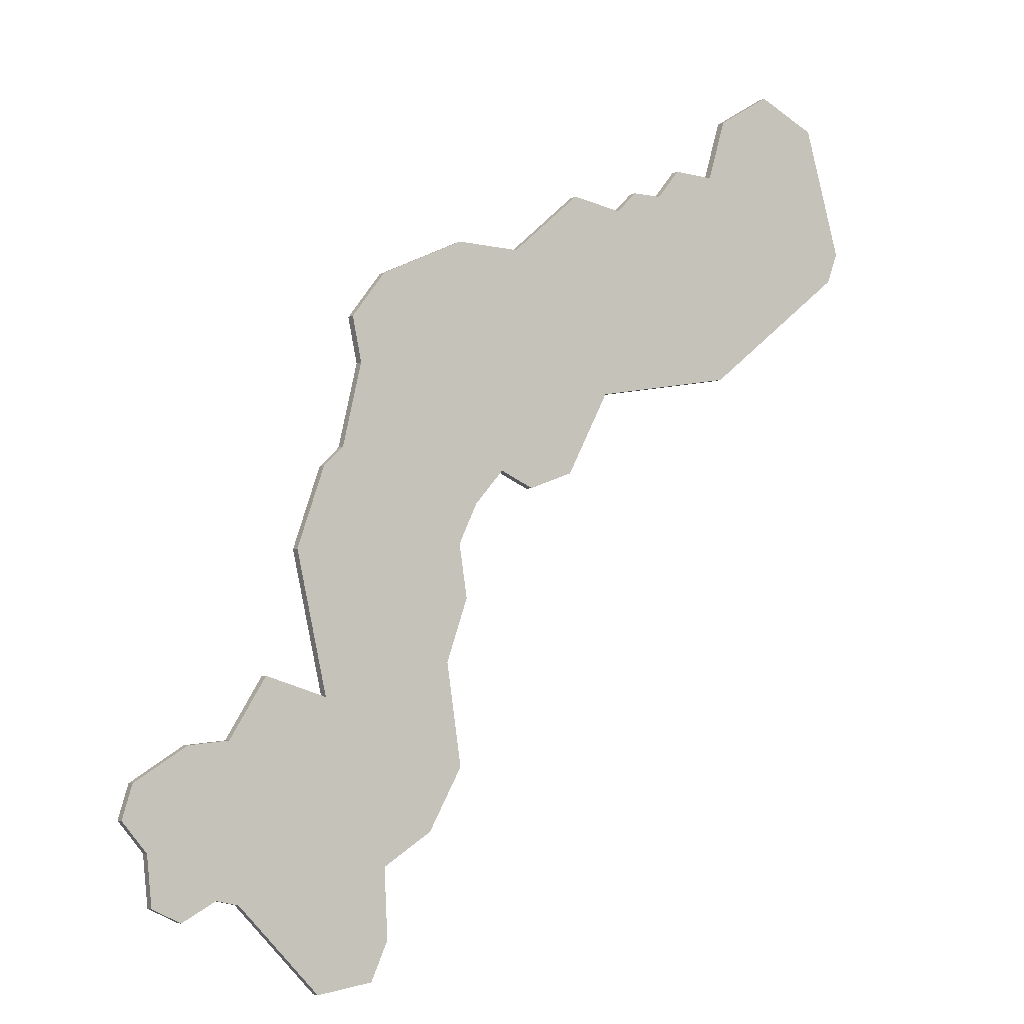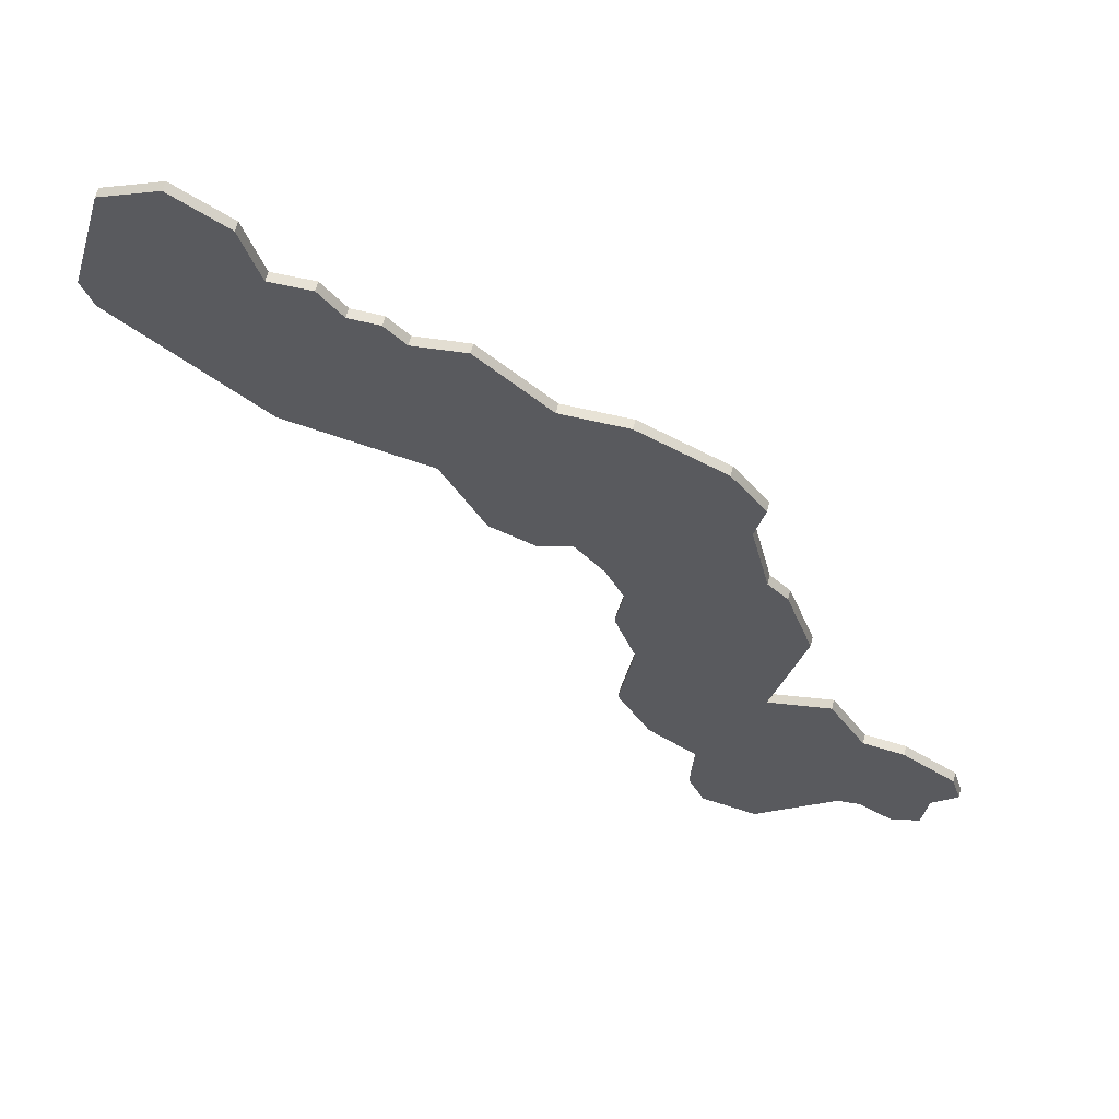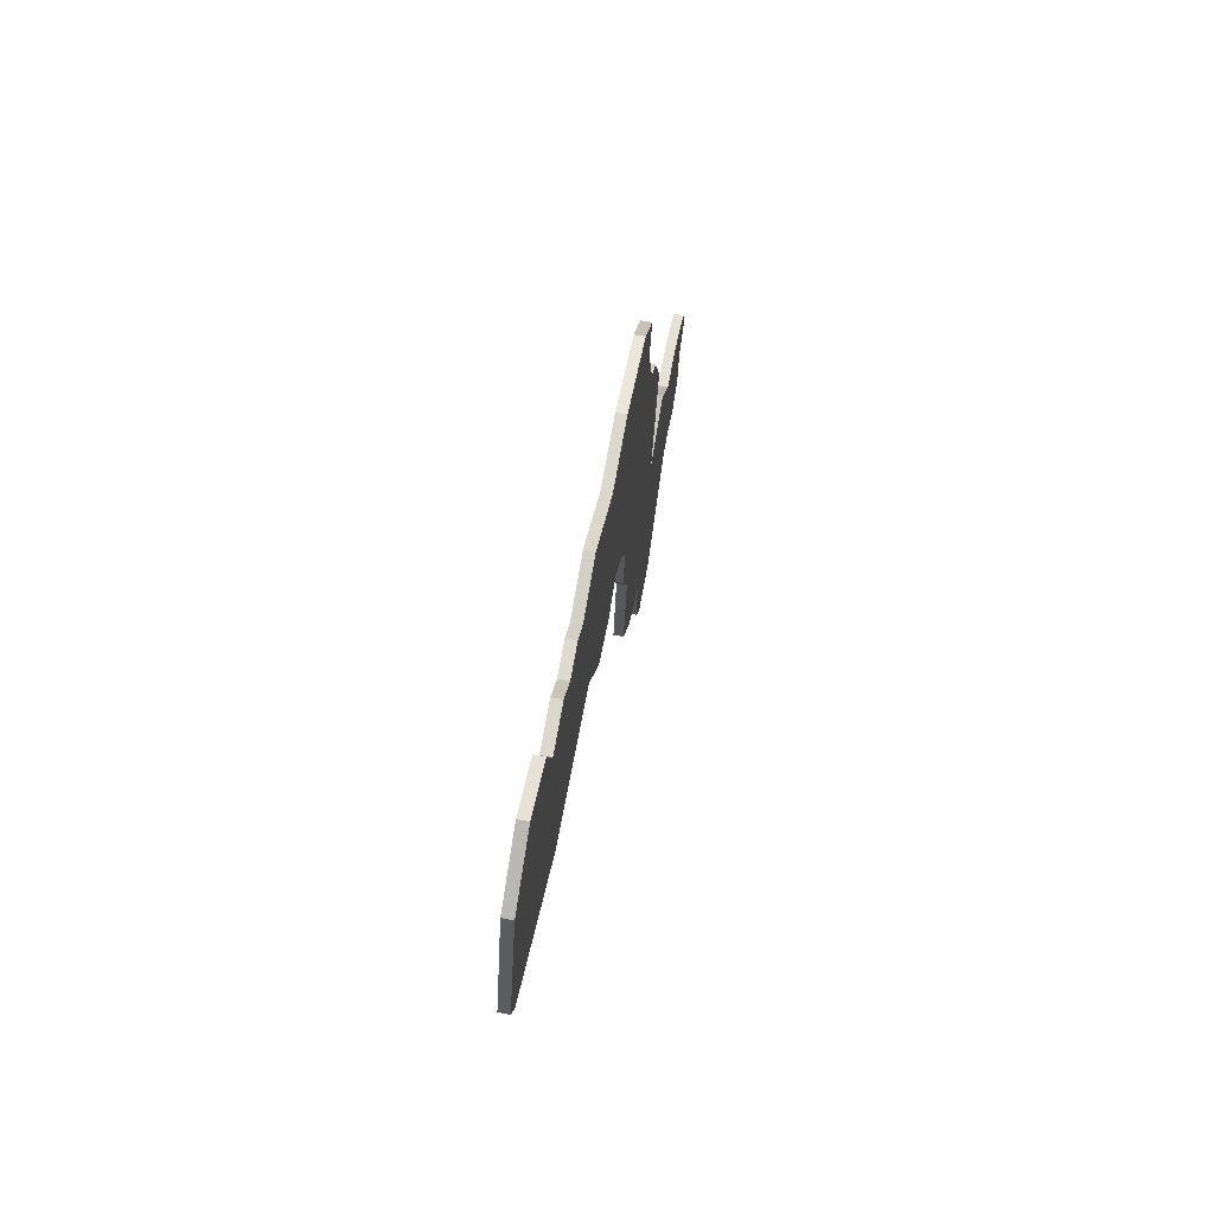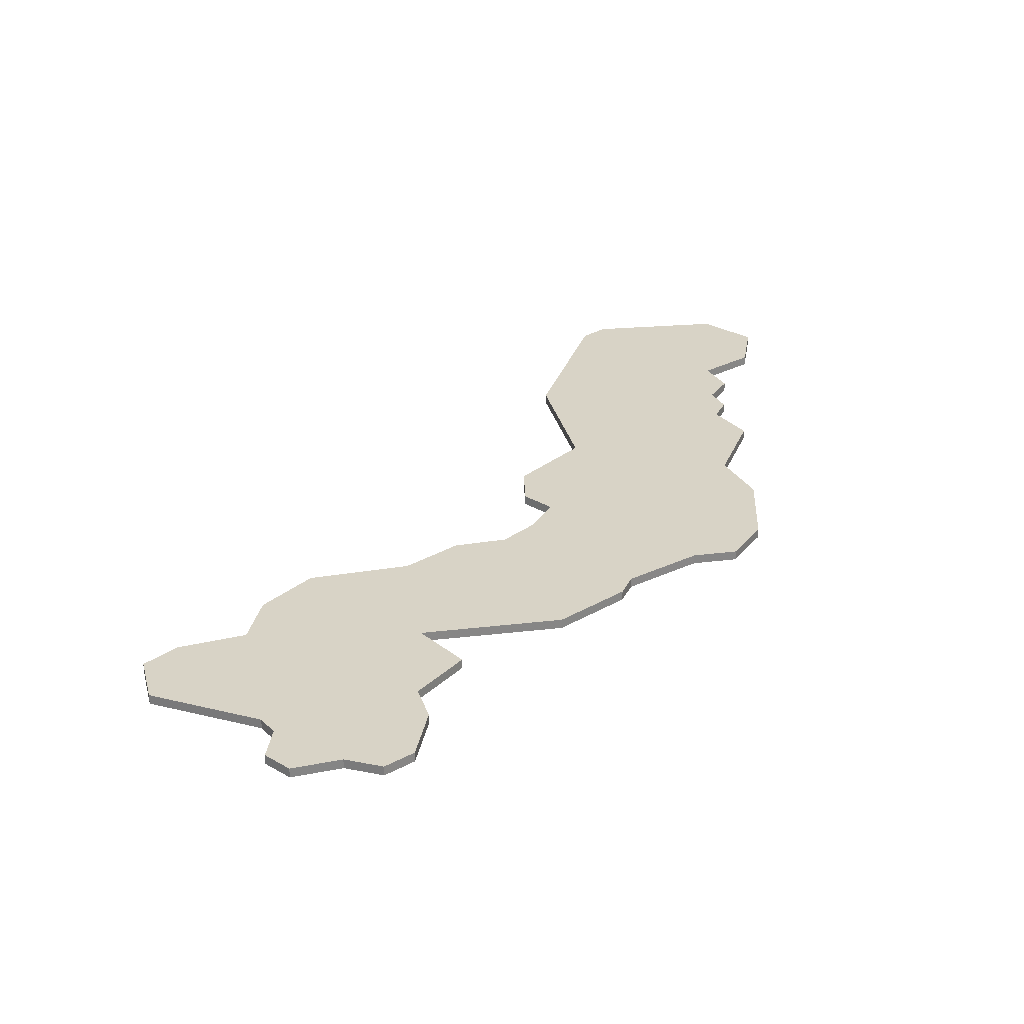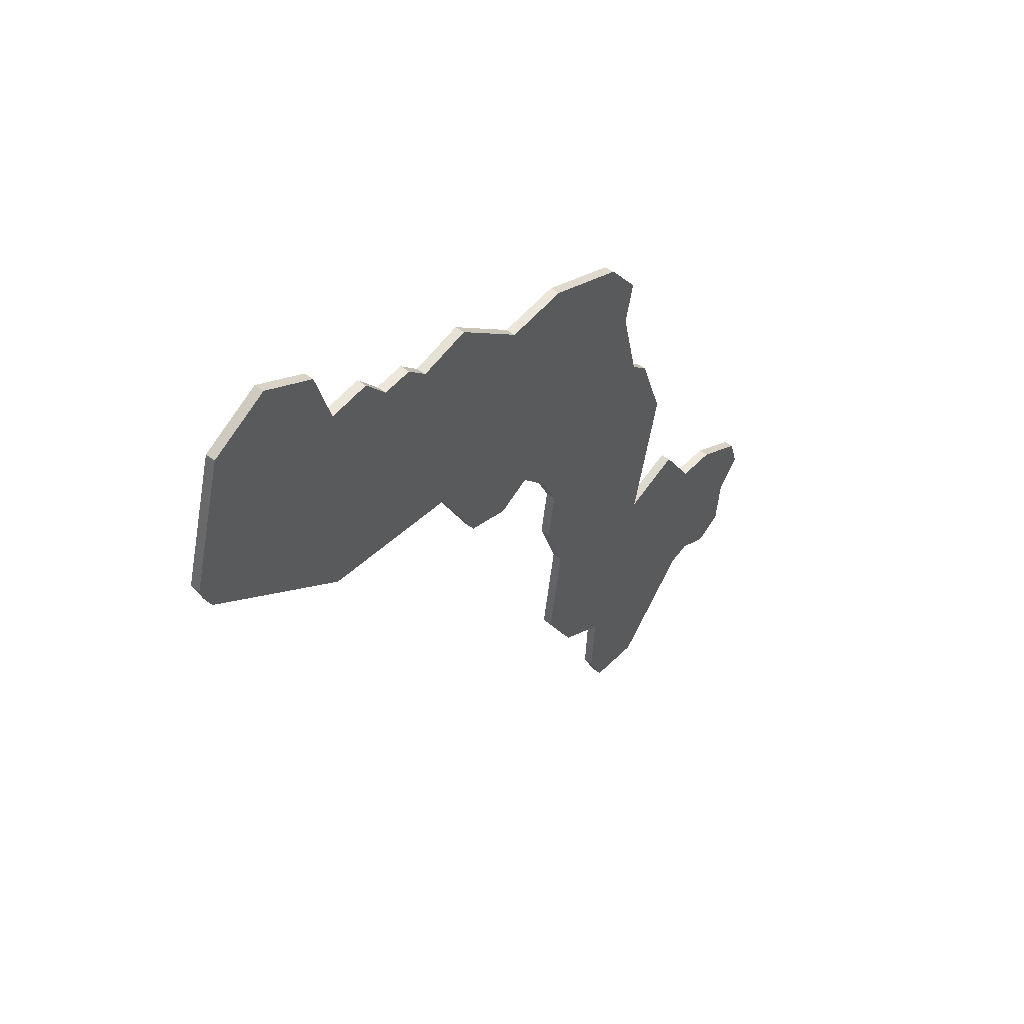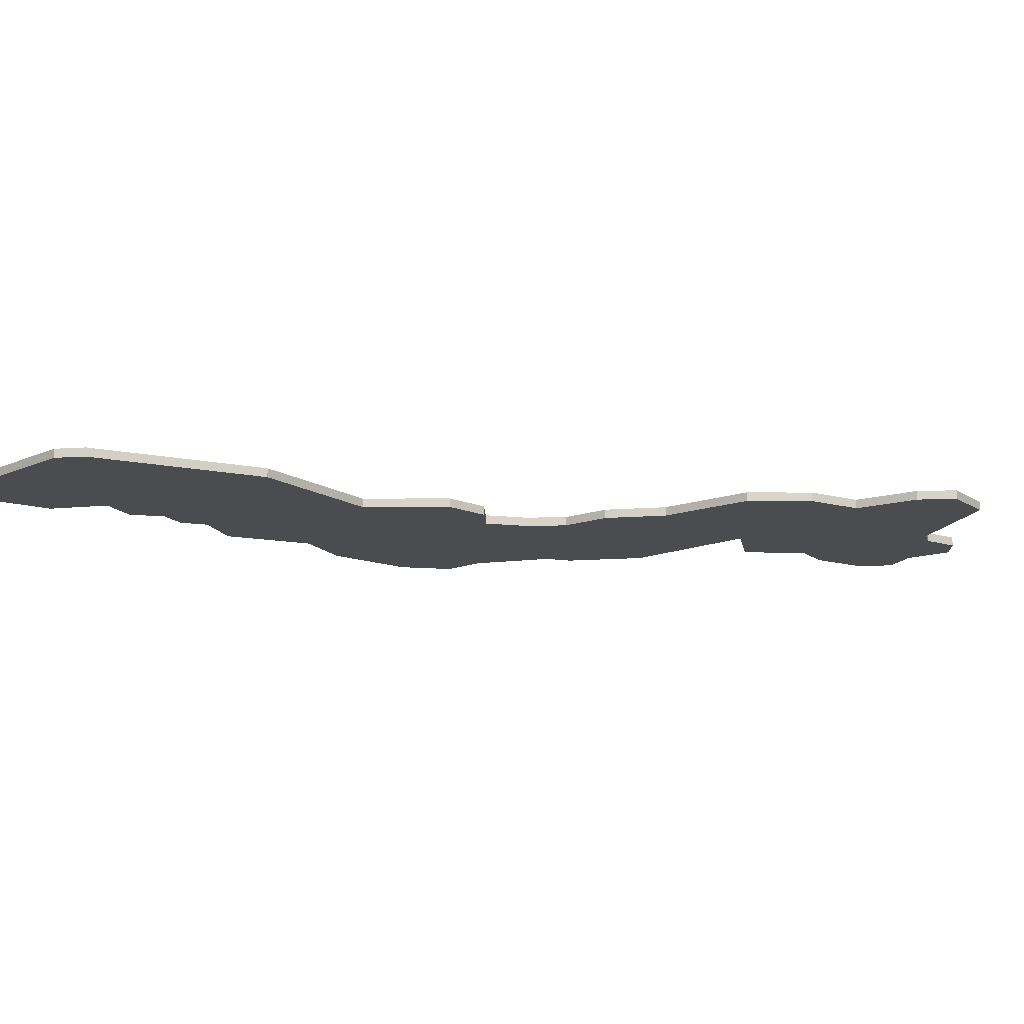
<metadata>
{"format":"obj","ext":"obj","renderer":"f3d","projection":"perspective","resolution":1024,"background":"white","views":[{"elev":-5.2,"azim":148.9,"up":"+Y"},{"elev":62.0,"azim":14.7,"up":"+Y"},{"elev":70.6,"azim":-80.0,"up":"+Y"},{"elev":28.1,"azim":67.2,"up":"+Z"},{"elev":51.4,"azim":-51.1,"up":"+Y"},{"elev":-15.2,"azim":-62.3,"up":"+Z"}]}
</metadata>
<code>
v -187 209 5
v -110.2 146.5 5
v -33.94 132.9 5
v -11.26 88.94 5
v 12.75 79.86 5
v 30.68 88.11 5
v 46.28 69.98 5
v 56.19 48.8 5
v 51.93 20.95 5
v 63.22 -12.13 5
v 55.41 -65.47 5
v 73.05 -97.9 5
v 99.01 -114.9 5
v 97.24 -151.1 5
v 106.1 -171.3 5
v 135.7 -176 5
v 178.4 -131 5
v 190.4 -128.4 5
v 208.2 -138.3 5
v 223.5 -131 5
v 226.1 -105.1 5
v 239.2 -89.34 5
v 233.9 -71.84 5
v 205.9 -54 5
v 184.3 -51.72 5
v 165 -20.29 5
v 132.4 -30.43 5
v 148.7 42.68 5
v 134.3 84.76 5
v 123.8 95.02 5
v 113.8 138.6 5
v 118.7 161.9 5
v 100.8 185.8 5
v 56.42 206.6 5
v 22.09 205.6 5
v -15.06 238.6 5
v -42.77 233.8 5
v -53.57 245 5
v -69.68 244.9 5
v -81.92 260.3 5
v -104 259.4 5
v -113.5 292.1 5
v -142.3 309.9 5
v -173.6 294.5 5
v -192.8 225.2 5
v -187 209 -0
v -110.2 146.5 -0
v -33.94 132.9 -0
v -11.26 88.94 -0
v 12.75 79.86 -0
v 30.68 88.11 -0
v 46.28 69.98 0
v 56.19 48.8 0
v 51.93 20.95 0
v 63.22 -12.13 0
v 55.41 -65.47 0
v 73.05 -97.9 0
v 99.01 -114.9 0
v 97.24 -151.1 0
v 106.1 -171.3 0
v 135.7 -176 0
v 178.4 -131 0
v 190.4 -128.4 0
v 208.2 -138.3 0
v 223.5 -131 0
v 226.1 -105.1 0
v 239.2 -89.34 0
v 233.9 -71.84 0
v 205.9 -54 0
v 184.3 -51.72 0
v 165 -20.29 0
v 132.4 -30.43 0
v 148.7 42.68 0
v 134.3 84.76 -0
v 123.8 95.02 -0
v 113.8 138.6 -0
v 118.7 161.9 -0
v 100.8 185.8 -0
v 56.42 206.6 -0
v 22.09 205.6 -0
v -15.06 238.6 -0
v -42.77 233.8 -0
v -53.57 245 -0
v -69.68 244.9 -0
v -81.92 260.3 -0
v -104 259.4 -0
v -113.5 292.1 -0
v -142.3 309.9 -0
v -173.6 294.5 -0
v -192.8 225.2 -0
f 44 45 1
f 42 43 44
f 39 40 41
f 37 38 39
f 35 36 37
f 33 34 35
f 31 32 33
f 28 29 30
f 25 26 27
f 23 24 25
f 21 22 23
f 19 20 21
f 15 16 17
f 13 14 15
f 11 12 13
f 8 9 10
f 4 5 6
f 1 2 3
f 42 44 1
f 35 37 39
f 31 33 35
f 27 28 30
f 21 23 25
f 18 19 21
f 13 15 17
f 10 11 13
f 3 4 6
f 41 42 1
f 35 39 41
f 30 31 35
f 21 25 27
f 17 18 21
f 10 13 17
f 41 1 3
f 30 35 41
f 17 21 27
f 8 10 17
f 41 3 6
f 27 30 41
f 8 17 27
f 41 6 7
f 7 8 27
f 27 41 7
f 46 90 89
f 89 88 87
f 86 85 84
f 84 83 82
f 82 81 80
f 80 79 78
f 78 77 76
f 75 74 73
f 72 71 70
f 70 69 68
f 68 67 66
f 66 65 64
f 62 61 60
f 60 59 58
f 58 57 56
f 55 54 53
f 51 50 49
f 48 47 46
f 46 89 87
f 84 82 80
f 80 78 76
f 75 73 72
f 70 68 66
f 66 64 63
f 62 60 58
f 58 56 55
f 51 49 48
f 46 87 86
f 86 84 80
f 80 76 75
f 72 70 66
f 66 63 62
f 62 58 55
f 48 46 86
f 86 80 75
f 72 66 62
f 62 55 53
f 51 48 86
f 86 75 72
f 72 62 53
f 52 51 86
f 72 53 52
f 52 86 72
f 46 47 1
f 1 47 2
f 47 48 2
f 2 48 3
f 48 49 3
f 3 49 4
f 49 50 4
f 4 50 5
f 50 51 5
f 5 51 6
f 51 52 6
f 6 52 7
f 52 53 7
f 7 53 8
f 53 54 8
f 8 54 9
f 54 55 9
f 9 55 10
f 55 56 10
f 10 56 11
f 56 57 11
f 11 57 12
f 57 58 12
f 12 58 13
f 58 59 13
f 13 59 14
f 59 60 14
f 14 60 15
f 60 61 15
f 15 61 16
f 61 62 16
f 16 62 17
f 62 63 17
f 17 63 18
f 63 64 18
f 18 64 19
f 64 65 19
f 19 65 20
f 65 66 20
f 20 66 21
f 66 67 21
f 21 67 22
f 67 68 22
f 22 68 23
f 68 69 23
f 23 69 24
f 69 70 24
f 24 70 25
f 70 71 25
f 25 71 26
f 71 72 26
f 26 72 27
f 72 73 27
f 27 73 28
f 73 74 28
f 28 74 29
f 74 75 29
f 29 75 30
f 75 76 30
f 30 76 31
f 76 77 31
f 31 77 32
f 77 78 32
f 32 78 33
f 78 79 33
f 33 79 34
f 79 80 34
f 34 80 35
f 80 81 35
f 35 81 36
f 81 82 36
f 36 82 37
f 82 83 37
f 37 83 38
f 83 84 38
f 38 84 39
f 84 85 39
f 39 85 40
f 85 86 40
f 40 86 41
f 86 87 41
f 41 87 42
f 87 88 42
f 42 88 43
f 88 89 43
f 43 89 44
f 90 46 45
f 45 46 1
f 89 90 44
f 44 90 45

</code>
